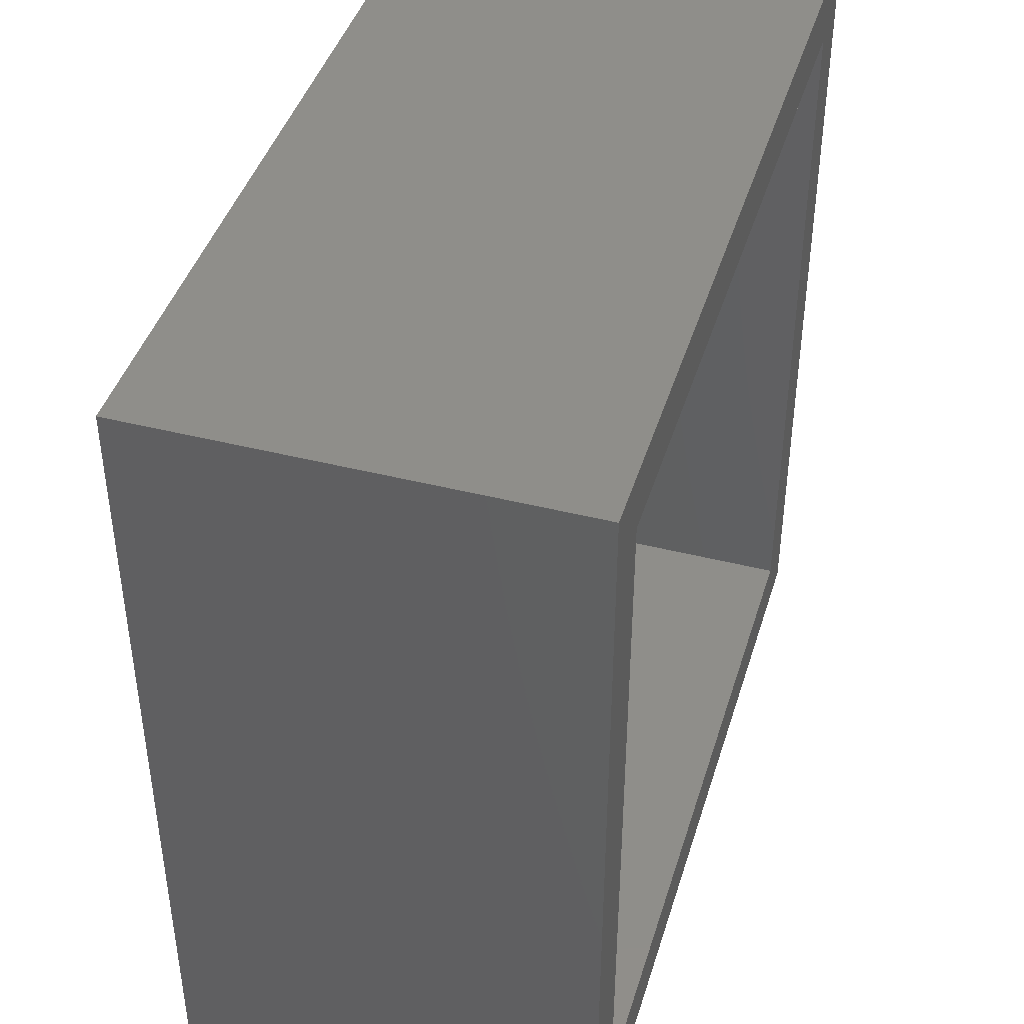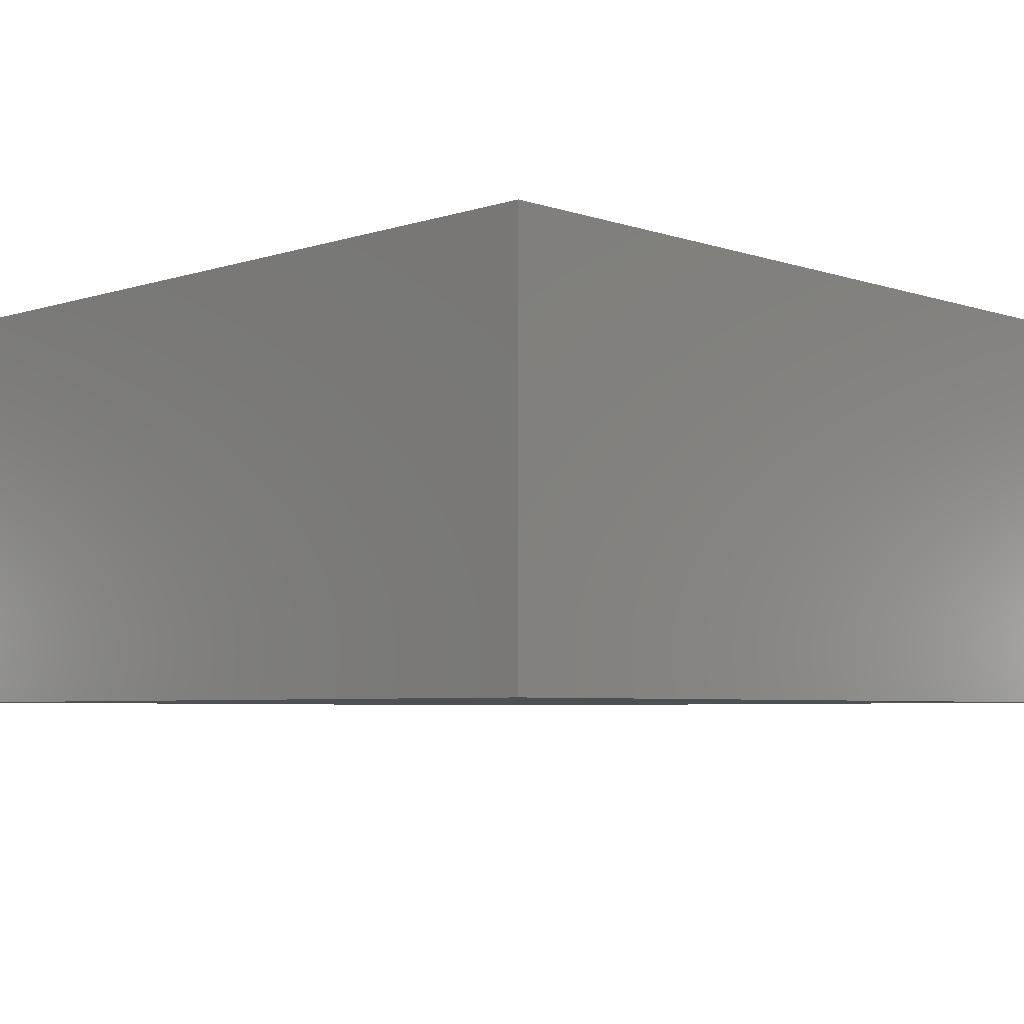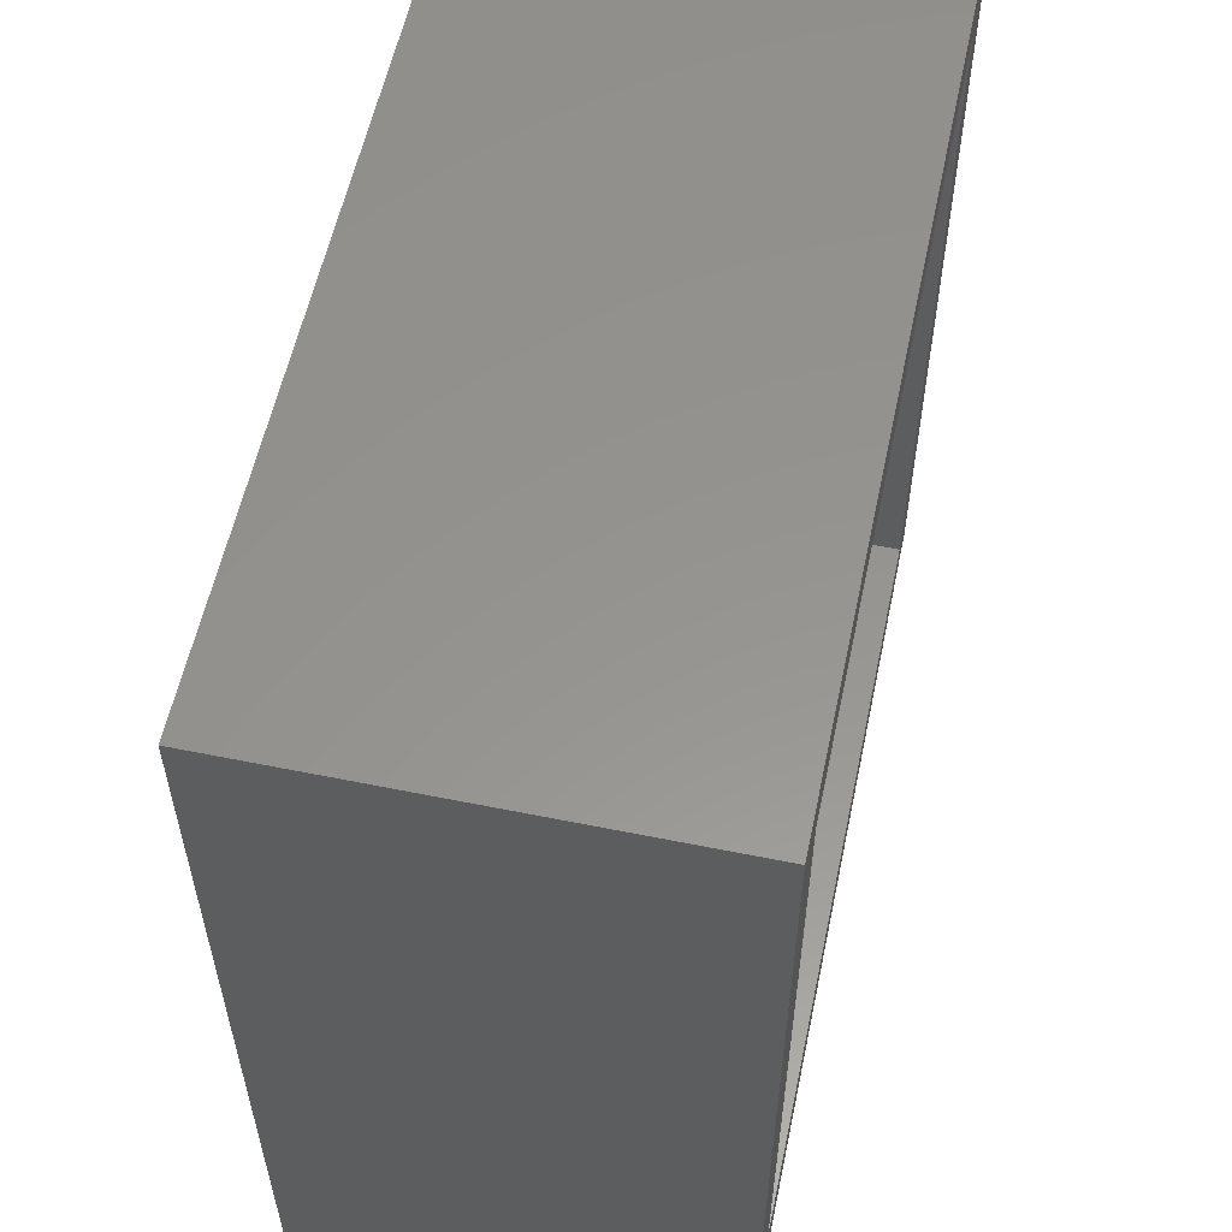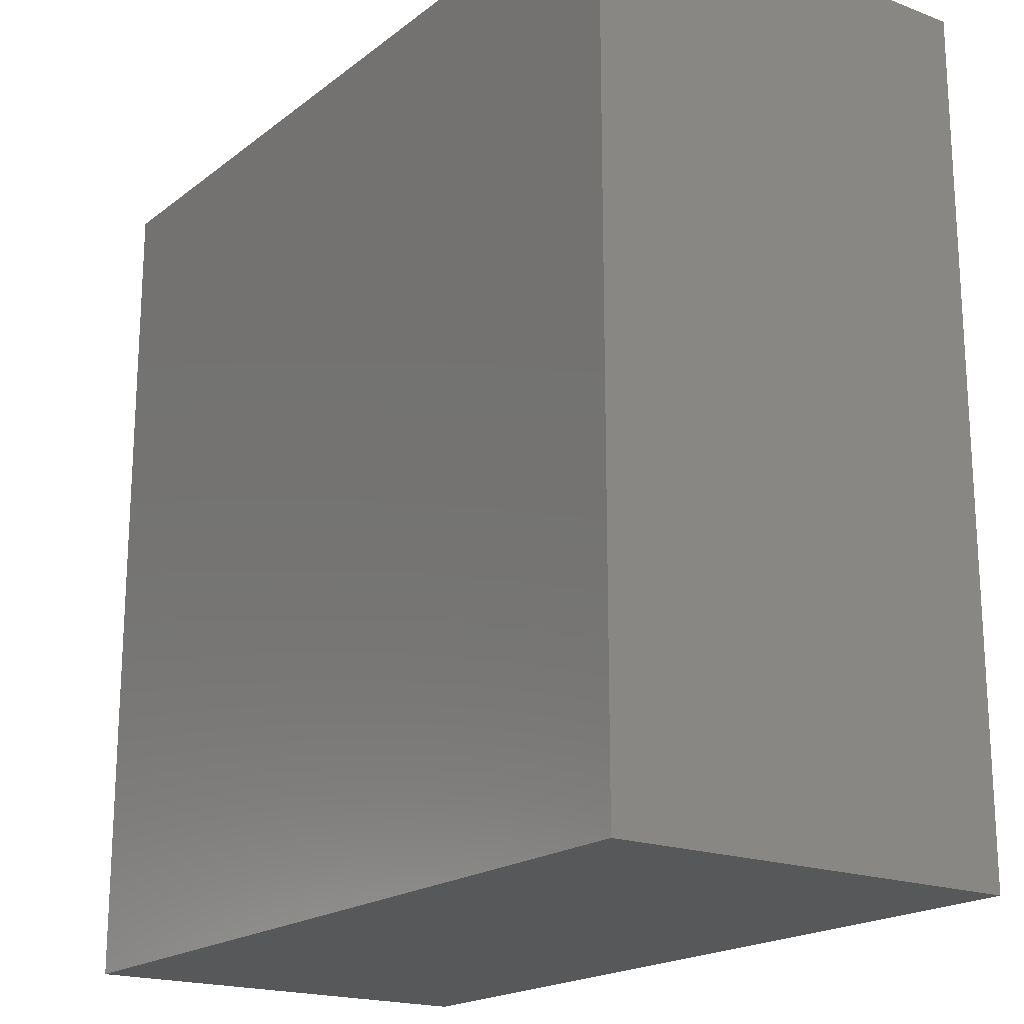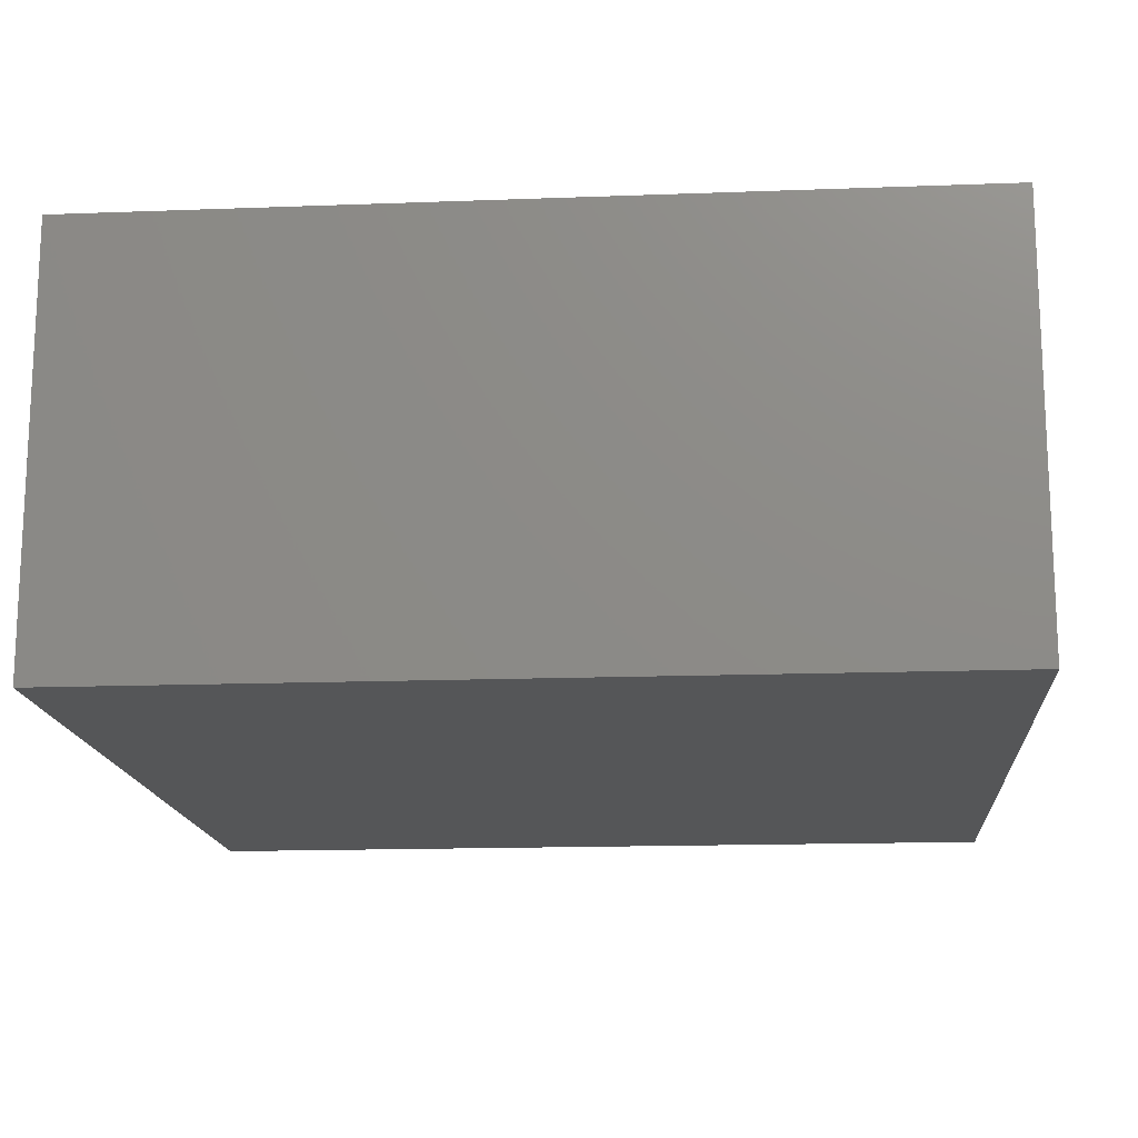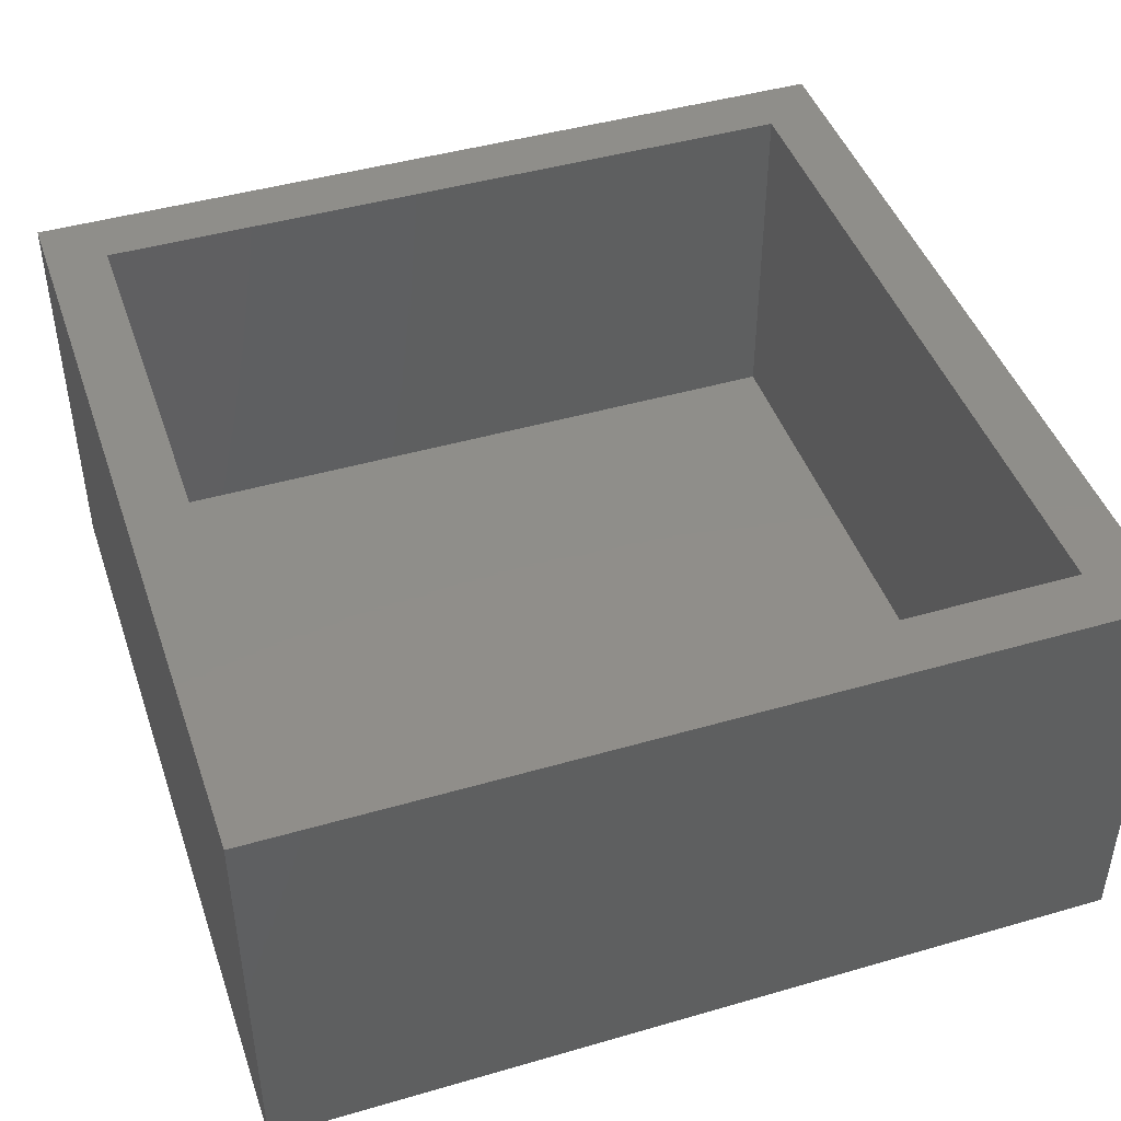
<metadata>
{"format":"stl","ext":"stl","renderer":"f3d","projection":"perspective","resolution":1024,"background":"white","views":[{"elev":43.0,"azim":-73.3,"up":"+Y"},{"elev":-5.3,"azim":-135.5,"up":"+Z"},{"elev":57.2,"azim":-78.1,"up":"+Y"},{"elev":-19.1,"azim":-125.5,"up":"+Y"},{"elev":-15.6,"azim":-85.5,"up":"+Z"},{"elev":44.8,"azim":71.4,"up":"+Z"}]}
</metadata>
<code>
# stl→obj: 16 verts, 28 faces
v 0.3828 0.7578 0.1836
v 0.3281 0.04688 0.1836
v 0.3828 -0.007812 0.1836
v -0.3281 0.04688 0.1836
v -0.3828 -0.007812 0.1836
v 0.3281 0.7031 0.1836
v -0.3828 0.7578 0.1836
v -0.3281 0.7031 0.1836
v 0.3281 0.04688 -0.1406
v 0.3281 0.7031 -0.1406
v -0.3281 0.04688 -0.1406
v -0.3281 0.7031 -0.1406
v -0.3828 -0.007812 -0.1953
v -0.3828 0.7578 -0.1953
v 0.3828 -0.007812 -0.1953
v 0.3828 0.7578 -0.1953
f 1 2 3
f 3 2 4
f 3 4 5
f 2 1 6
f 6 1 7
f 6 7 8
f 8 7 5
f 8 5 4
f 9 2 10
f 10 2 6
f 4 11 8
f 8 11 12
f 4 2 11
f 11 2 9
f 8 12 6
f 6 12 10
f 13 14 15
f 15 14 16
f 15 16 3
f 3 16 1
f 5 7 13
f 13 7 14
f 5 13 3
f 3 13 15
f 7 1 14
f 14 1 16
f 11 9 12
f 12 9 10

</code>
